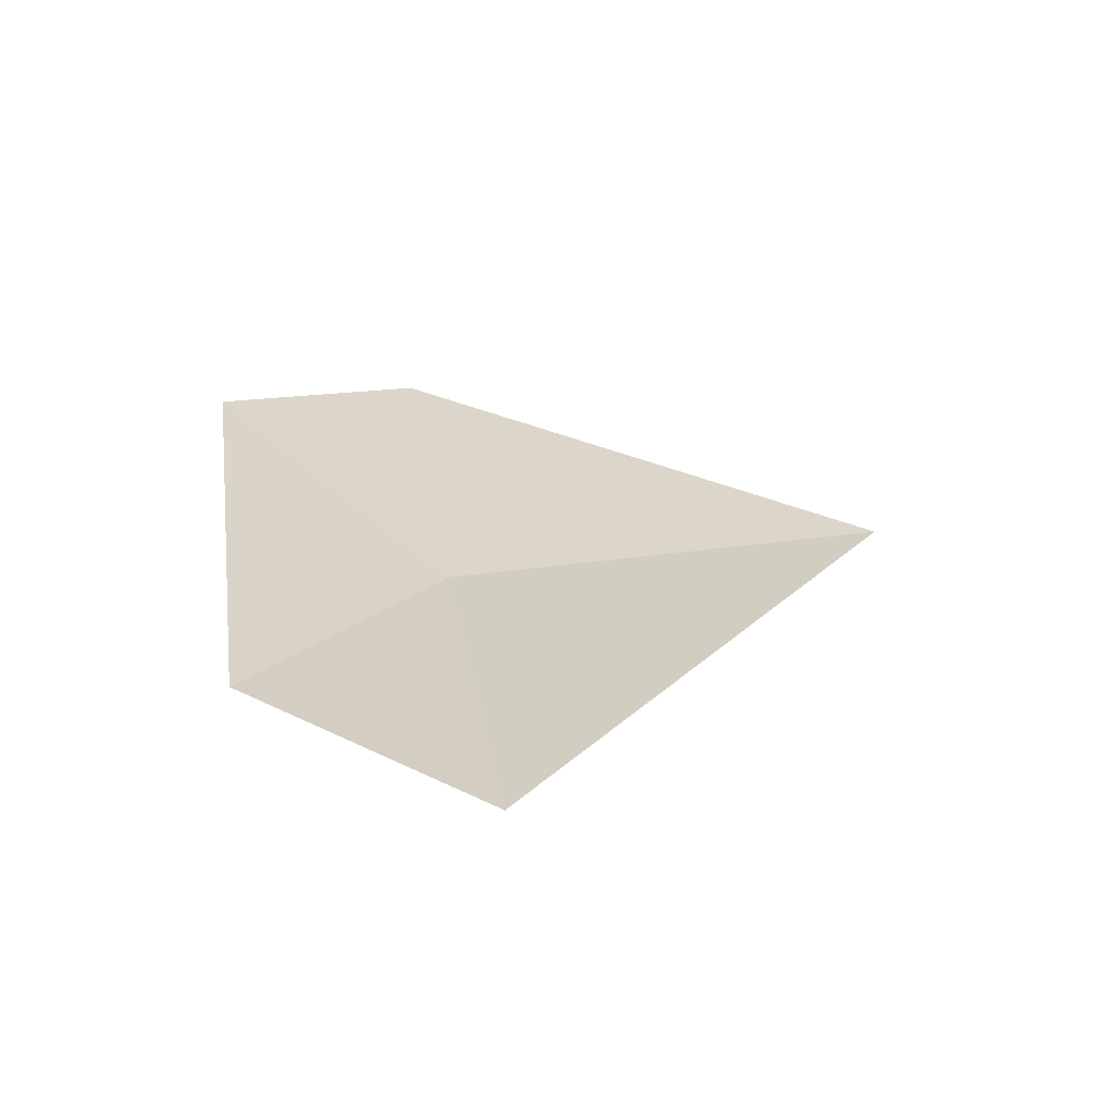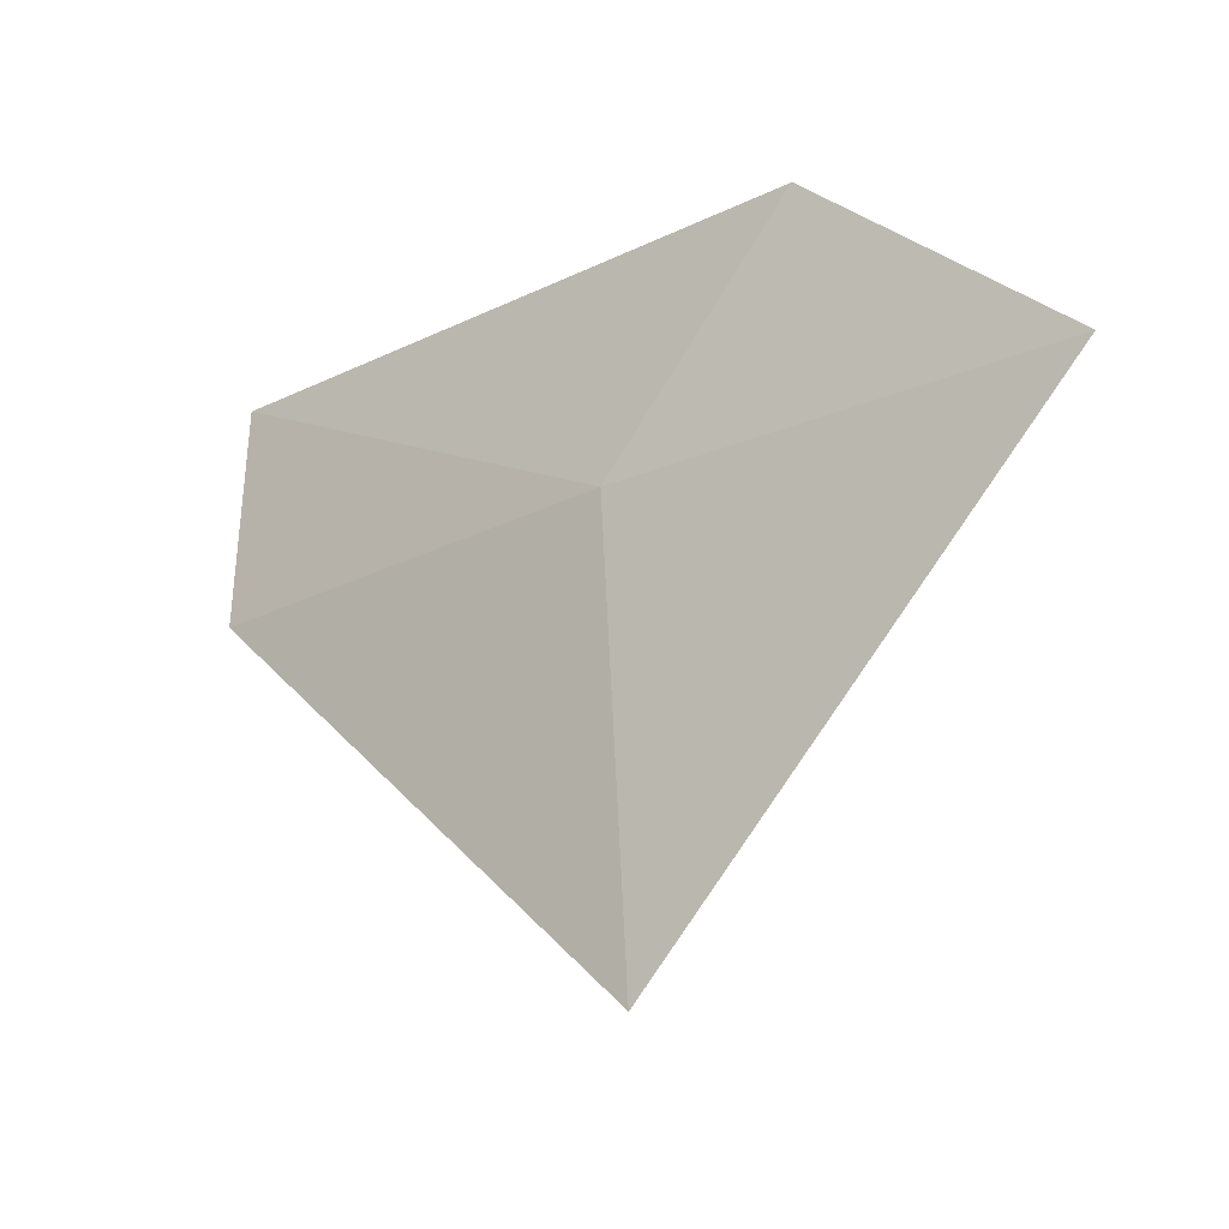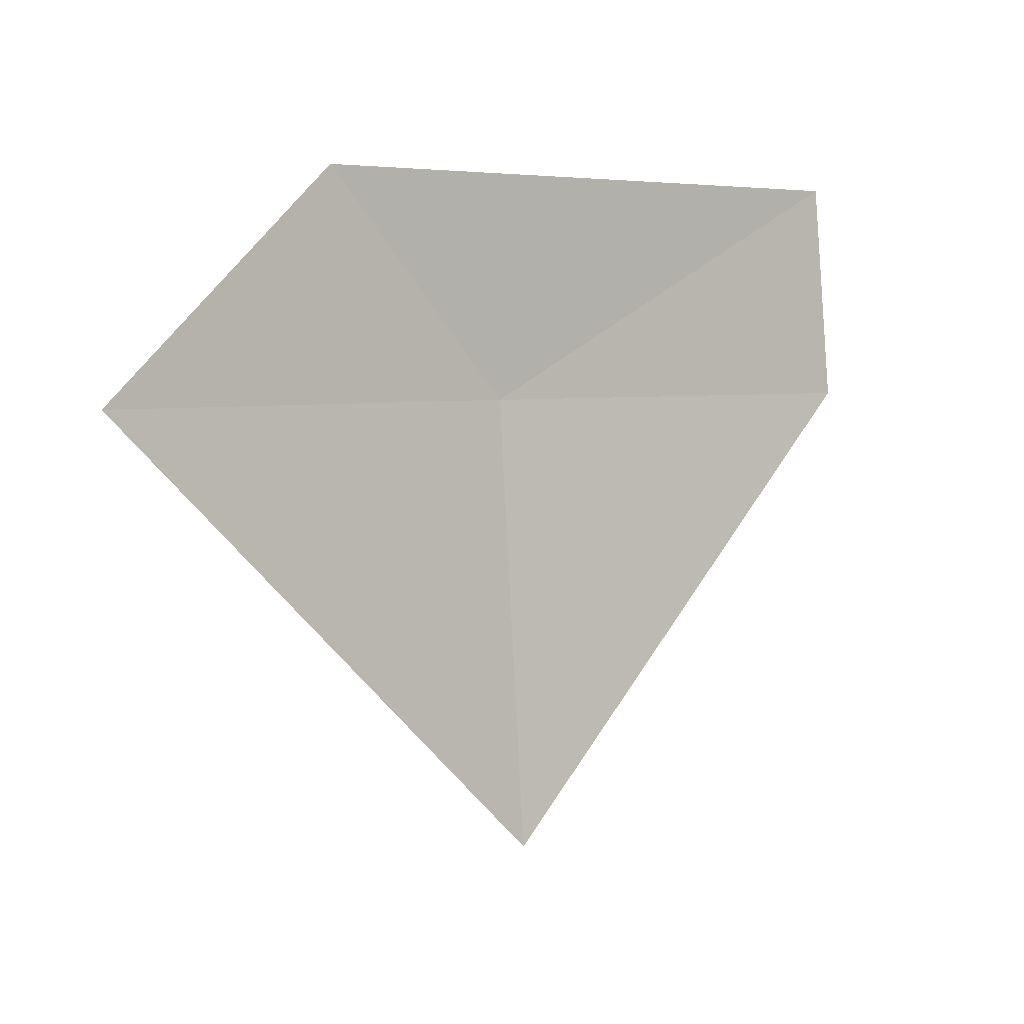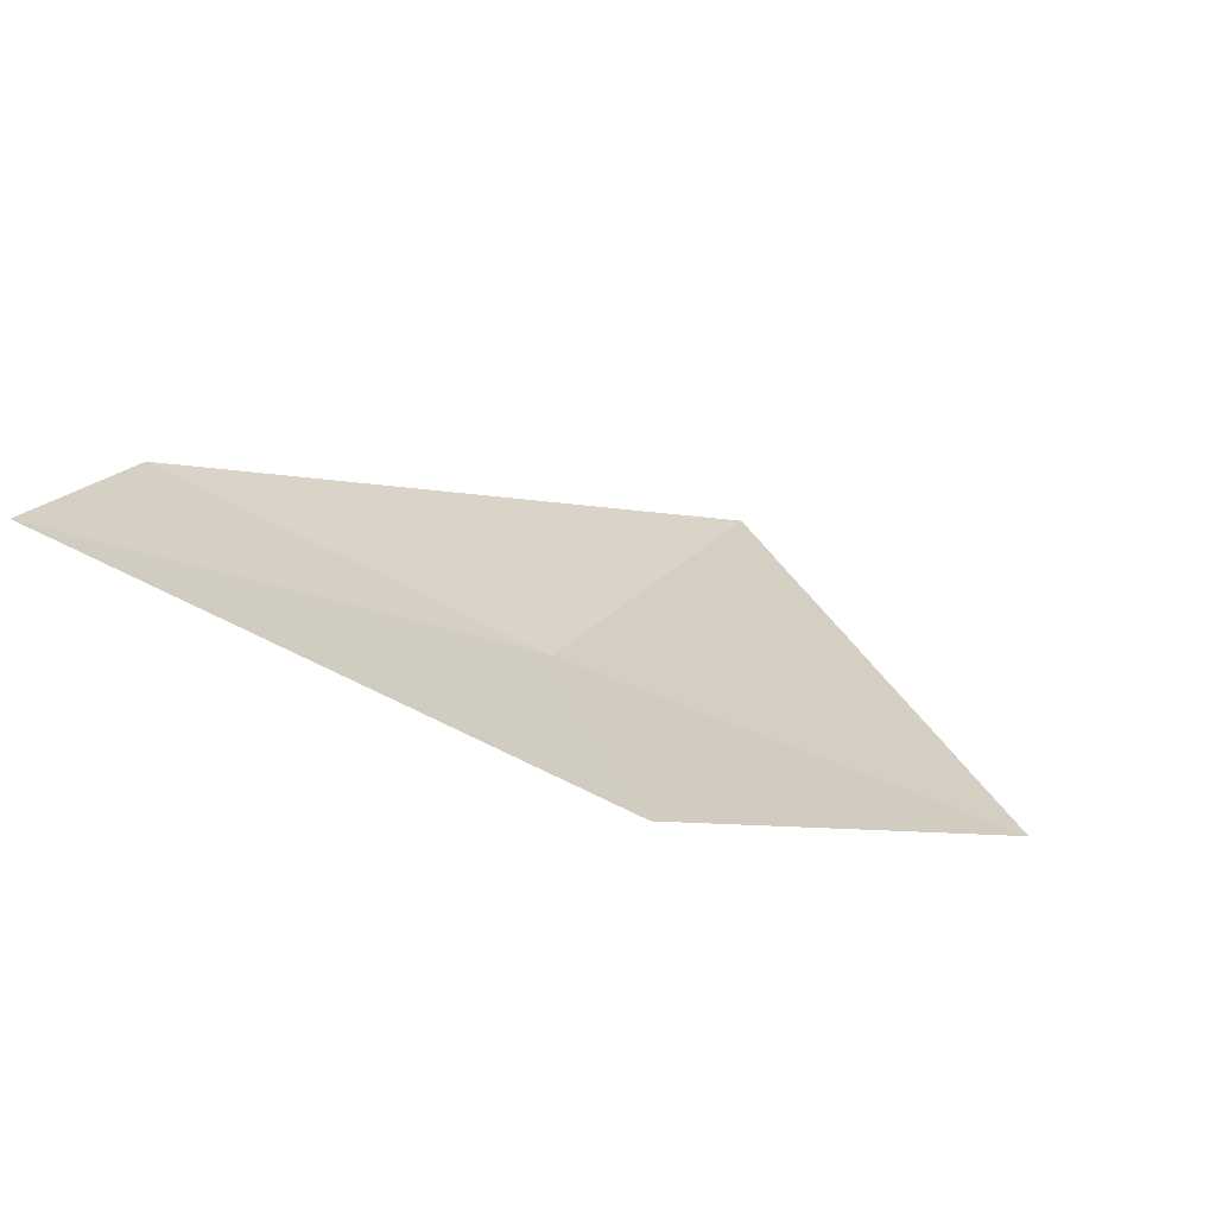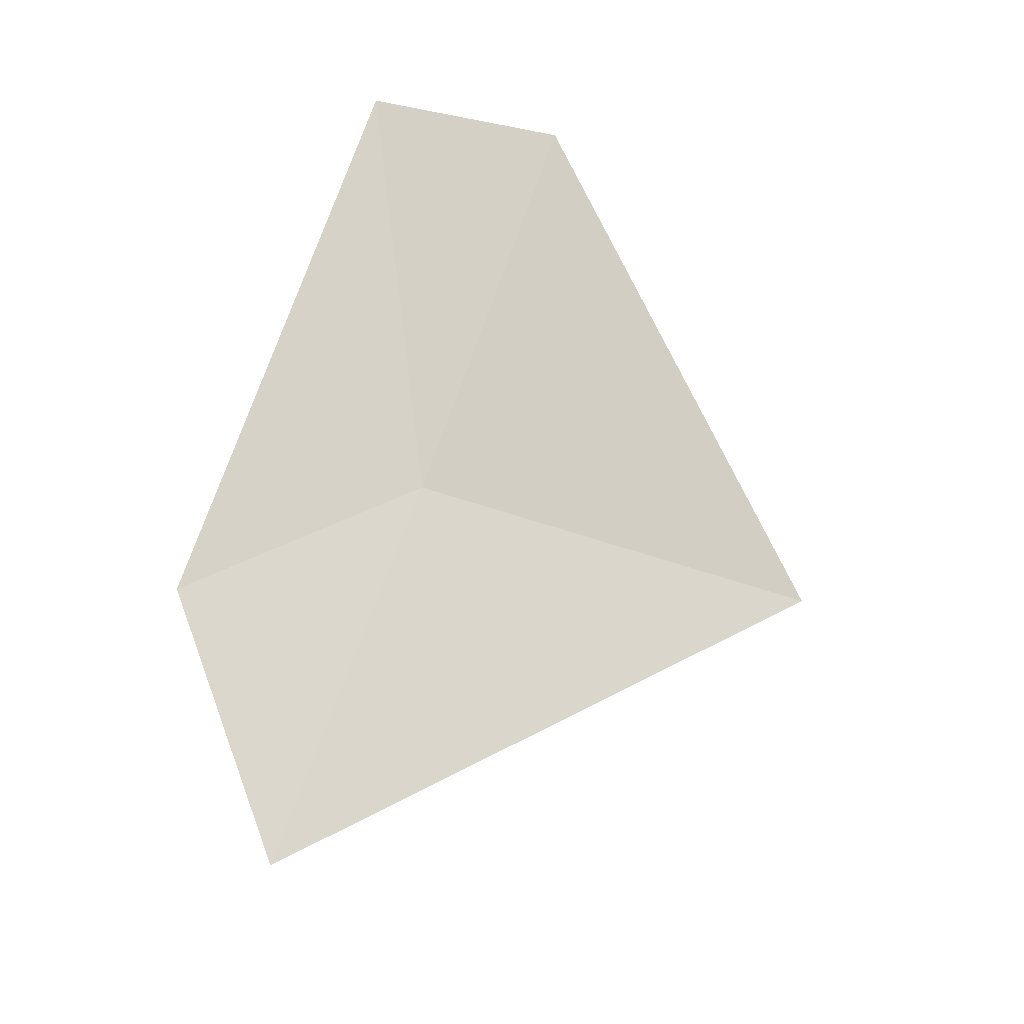
<metadata>
{"format":"obj","ext":"obj","renderer":"f3d","projection":"perspective","resolution":1024,"background":"white","views":[{"elev":11.3,"azim":81.2,"up":"+Y"},{"elev":-24.7,"azim":20.8,"up":"+Z"},{"elev":4.6,"azim":125.4,"up":"+Z"},{"elev":14.4,"azim":24.2,"up":"+Y"},{"elev":58.1,"azim":110.8,"up":"+Y"}]}
</metadata>
<code>
v -33.47 -16.09 9.047
v -32.07 -16.43 9.047
v -32.86 -16.27 9.759
v -34.79 -15.67 9.759
v -34.84 -15.64 9.047
v -33.44 -15.98 7.63
f 1 3 2
f 1 5 4
f 1 4 3
f 1 6 5
f 1 2 6

</code>
